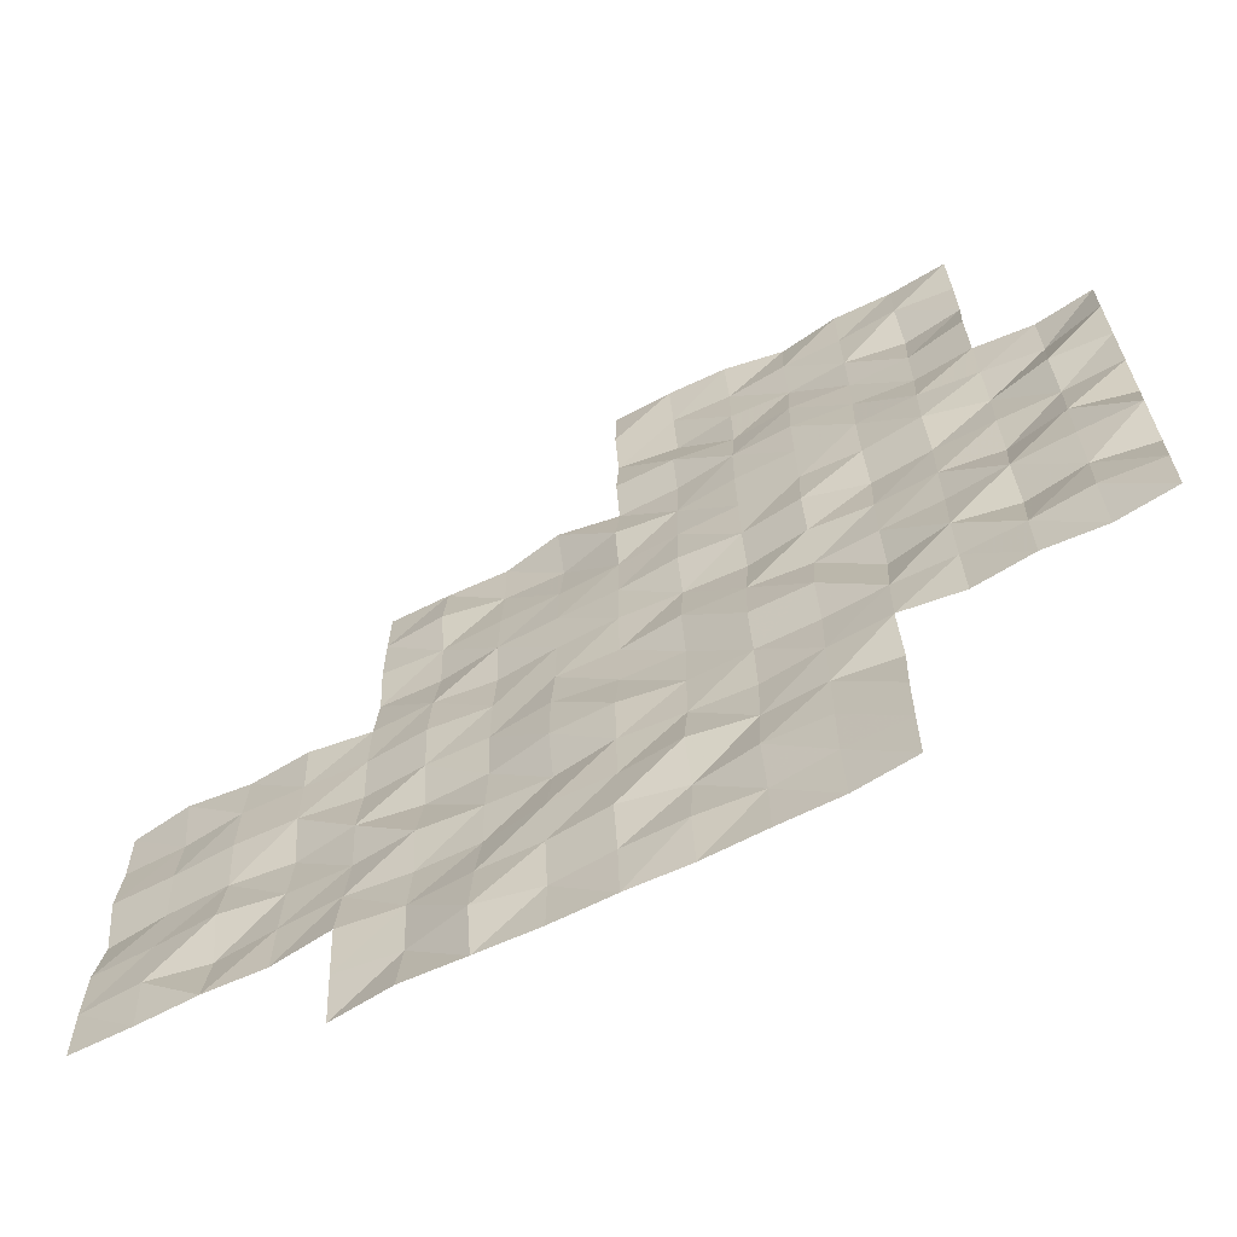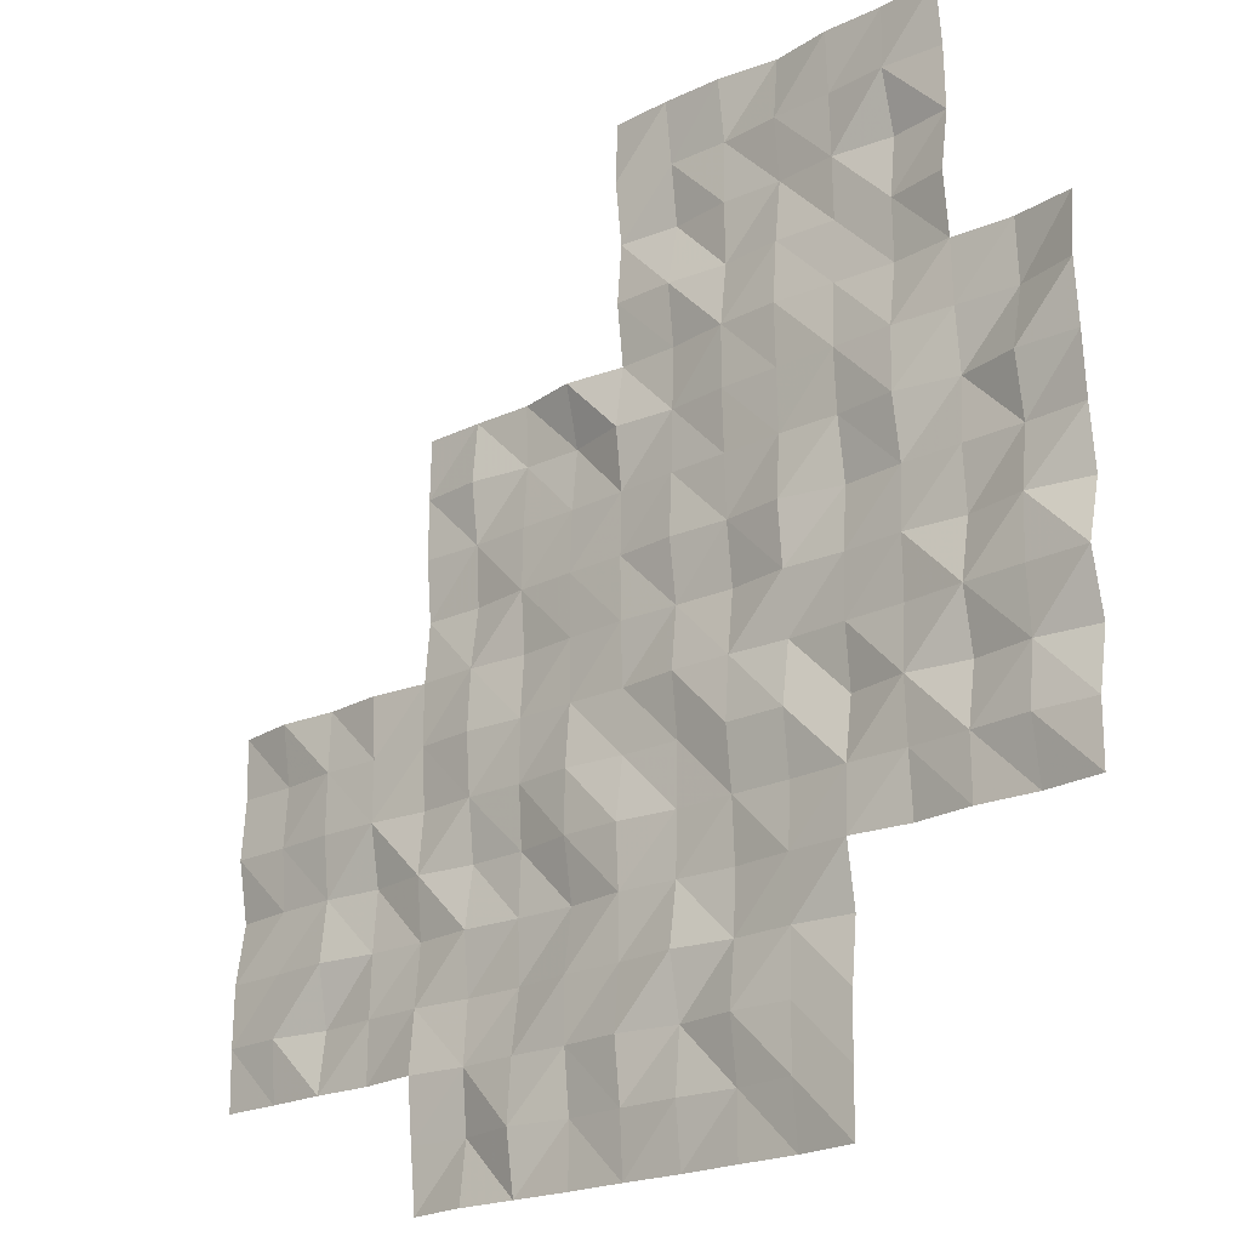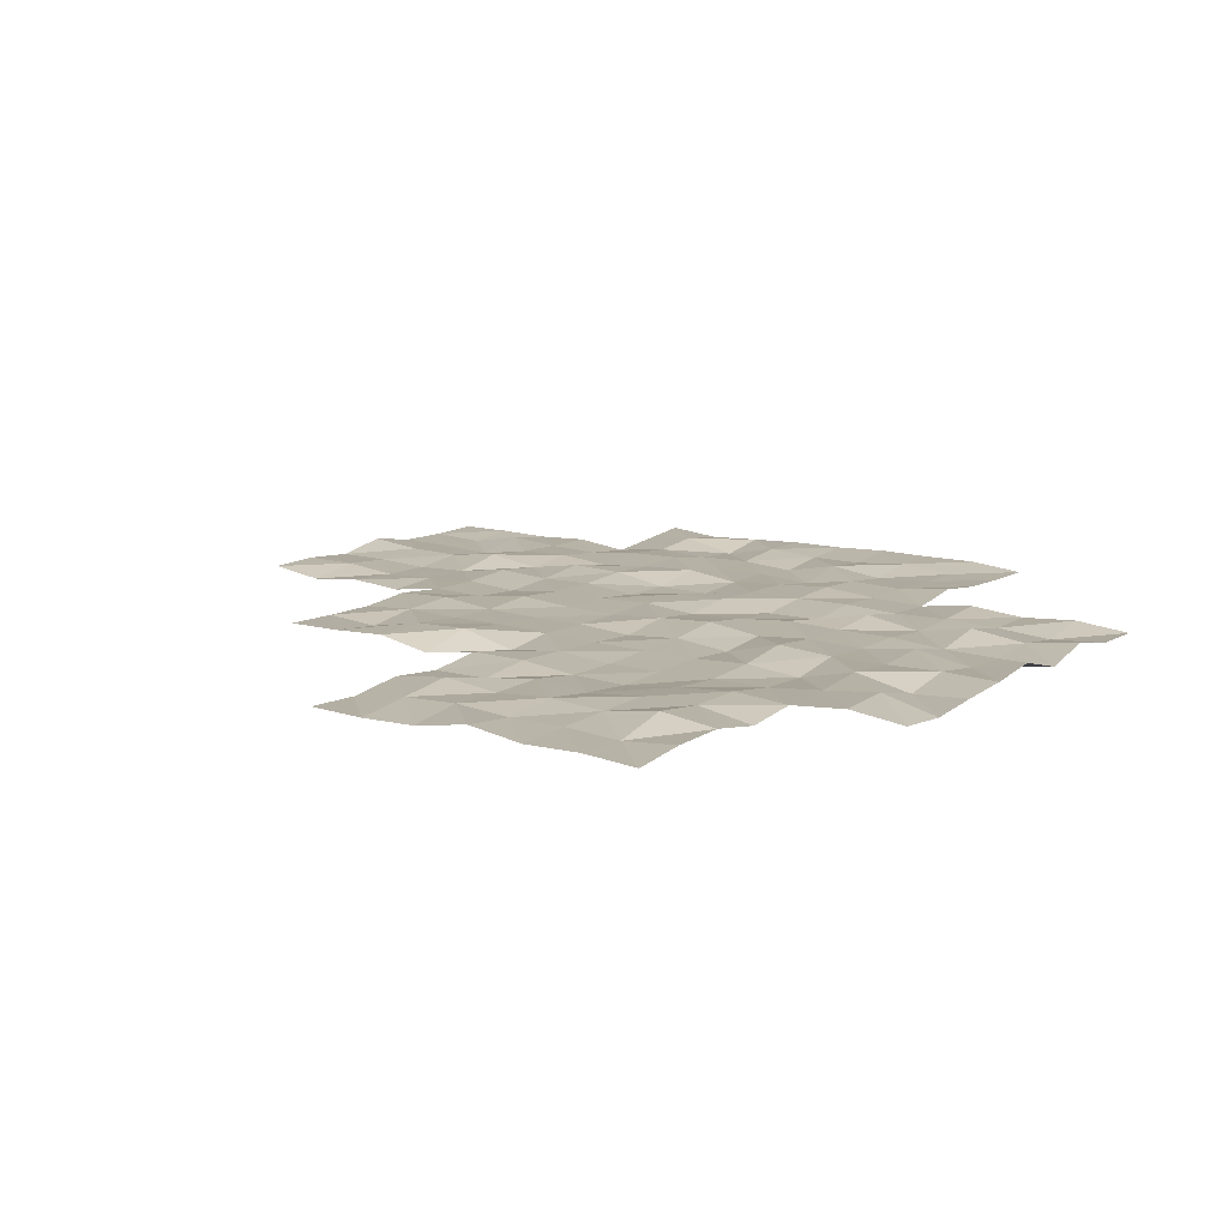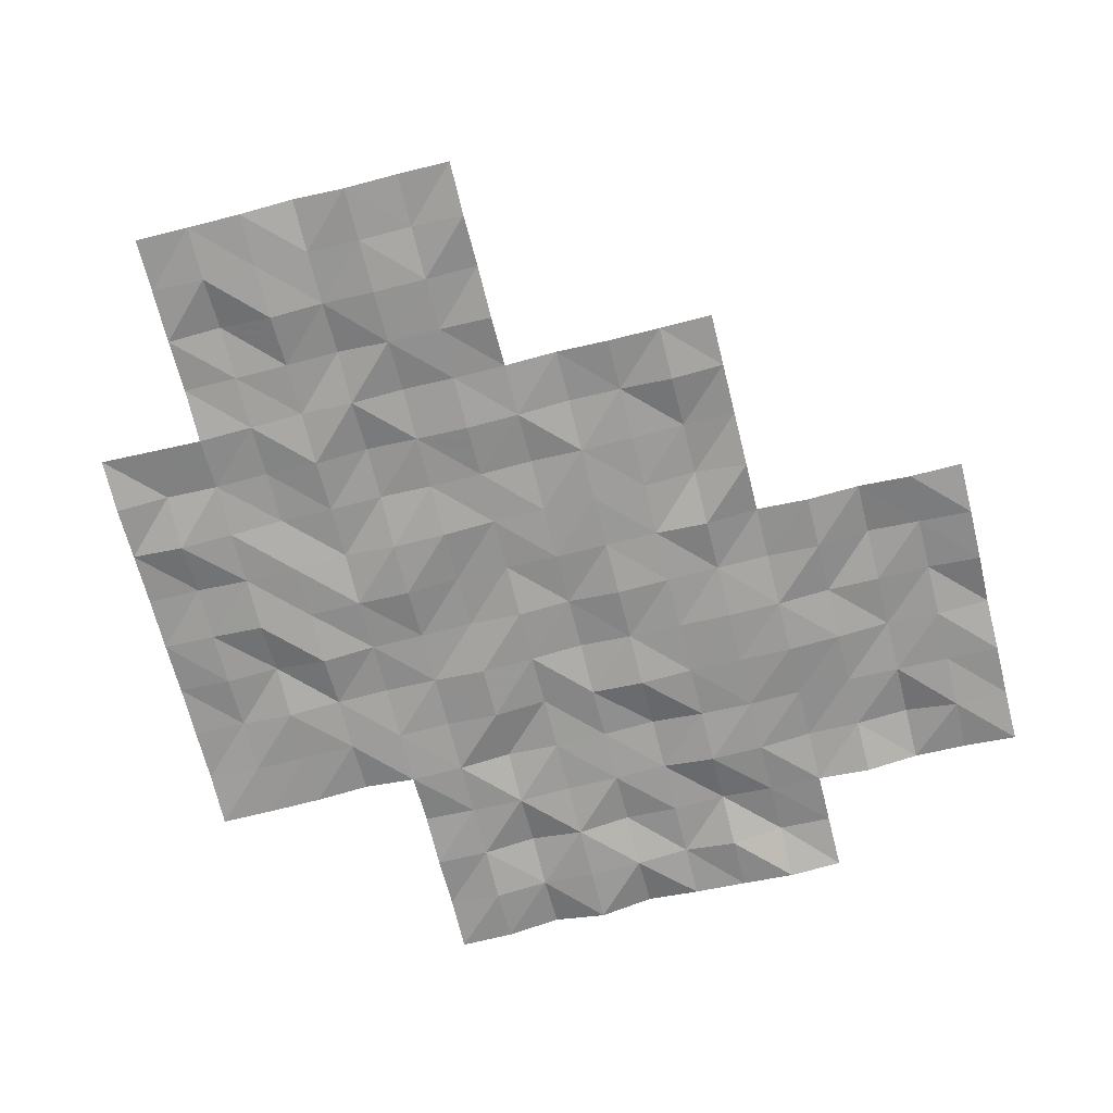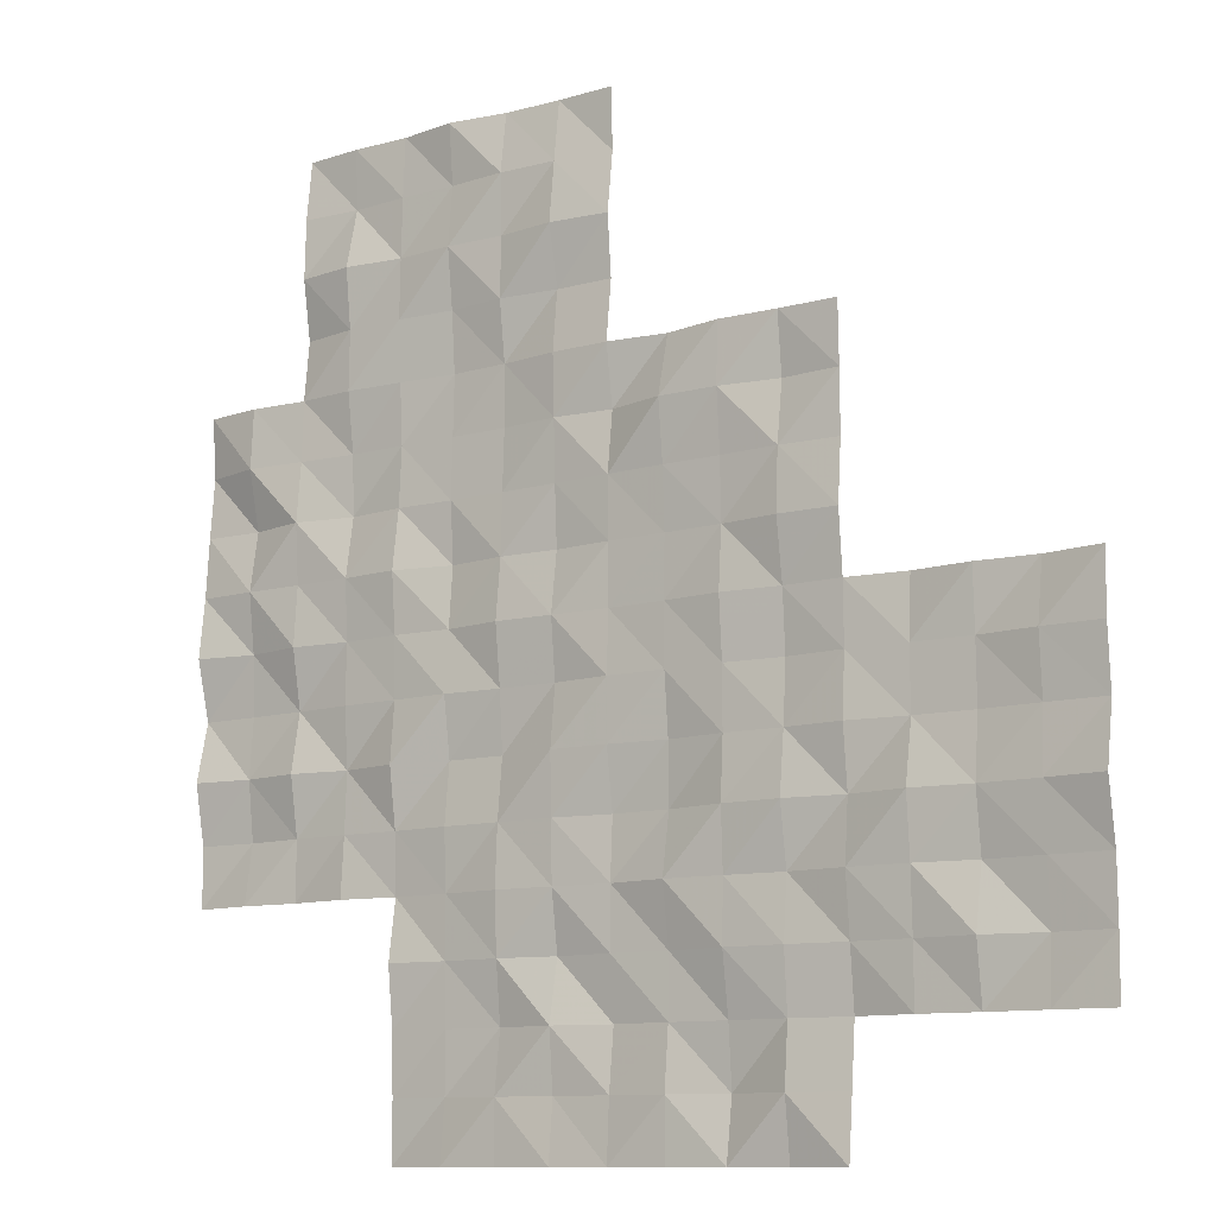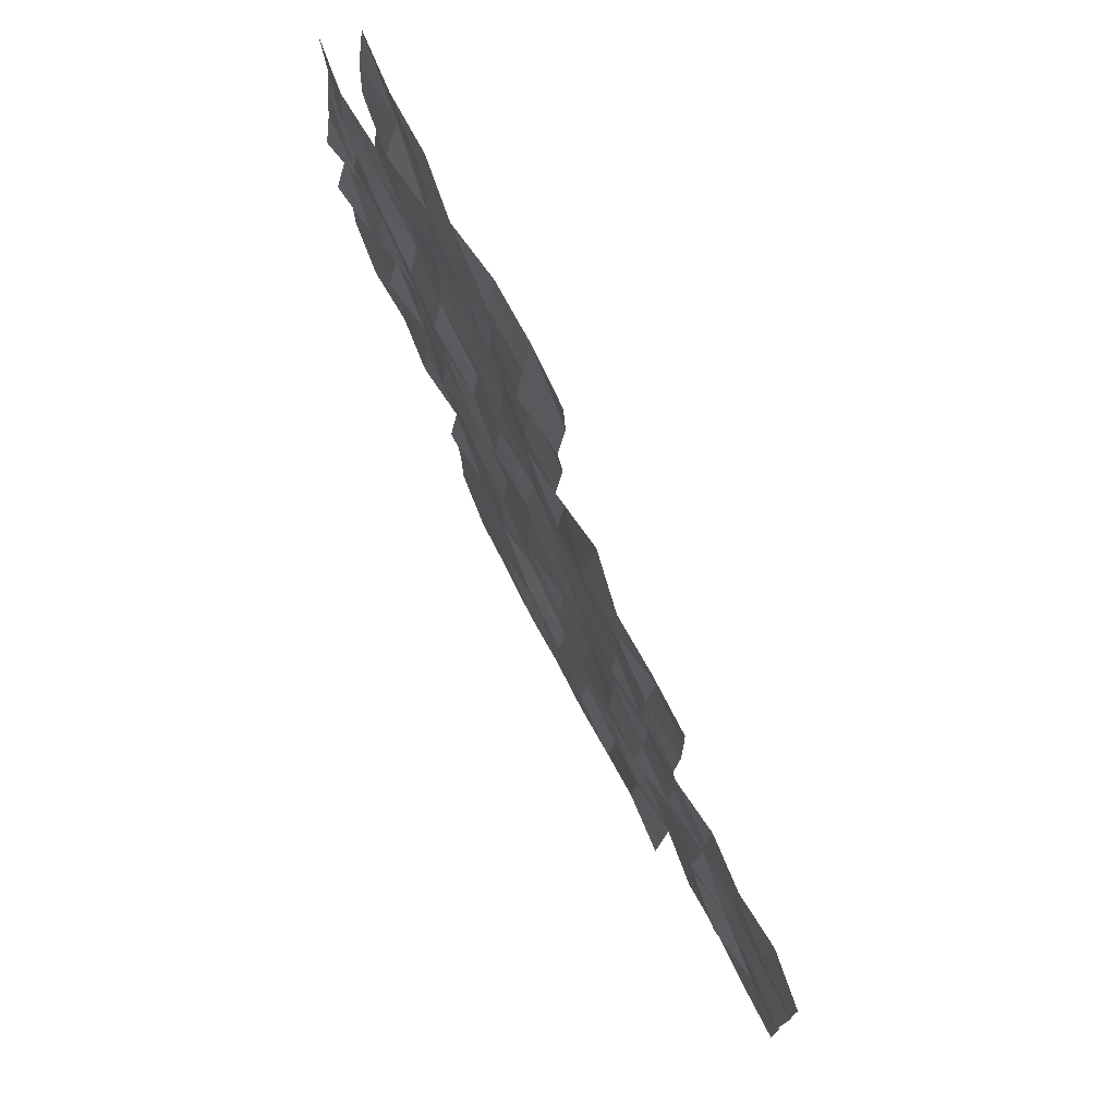
<metadata>
{"format":"obj","ext":"obj","renderer":"f3d","projection":"perspective","resolution":1024,"background":"white","views":[{"elev":-66.1,"azim":26.6,"up":"+Z"},{"elev":-20.6,"azim":42.2,"up":"+Z"},{"elev":11.6,"azim":34.9,"up":"+Y"},{"elev":-68.1,"azim":-75.9,"up":"+Y"},{"elev":-10.4,"azim":-144.1,"up":"+Z"},{"elev":76.2,"azim":-117.3,"up":"+Z"}]}
</metadata>
<code>
o Lake_ripples
v 25.05 -0.2038 -45.05
v 35 -0.1467 -57.5
v 42.5 -0.104 -55
v 42.5 -0.3271 -50
v 32.5 -0.3679 -60
v 45 -0.2431 -52.5
v 45 -0.2092 -47.5
v 40 -0.3947 -62.5
v 40 -0.1836 -57.5
v 40 -0.2144 -52.5
v 40 -0.213 -47.5
v 40 -0.3218 -45
v 45 -0.3076 -45
v 35 -0.209 -52.5
v 30 -0.2617 -62.5
v 30 -0.2749 -57.5
v 47.5 -0.3676 -45
v 32.5 -0.2705 -55
v 37.5 -0.2308 -65
v 37.5 -0.1797 -60
v 37.5 -0.1087 -55
v 37.5 -0.1187 -50
v 35 -0.3937 -62.5
v 30 -0.2063 -55
v 30 -0.2604 -60
v 50 -0.06626 -57.5
v 35 -0.1707 -50
v 35 -0.2127 -55
v 35 -0.1586 -60
v 35 -0.16 -65
v 50 -0.2776 -52.5
v 40 -0.1729 -50
v 40 -0.2363 -55
v 40 -0.2947 -60
v 40 -0.1863 -65
v 45 -0.2441 -50
v 45 -0.1691 -55
v 45 -0.2996 -60
v 45 -0.285 -65
v 45 -0.2442 -62.5
v 50 -0.3007 -50
v 50 -0.03812 -55
v 50 -0.3088 -60
v 42.5 -0.3309 -45
v 45 -0.07804 -57.5
v 42.5 -0.1365 -60
v 42.5 -0.162 -65
v 47.5 -0.2505 -50
v 47.5 -0.07179 -55
v 47.5 -0.2643 -60
v 47.5 -0.07755 -57.5
v 47.5 -0.08251 -52.5
v 47.5 -0.1881 -47.5
v 42.5 -0.32 -62.5
v 42.5 -0.3356 -57.5
v 42.5 -0.2844 -52.5
v 42.5 -0.2001 -47.5
v 37.5 -0.3181 -62.5
v 37.5 -0.2031 -57.5
v 37.5 -0.1728 -52.5
v 32.5 -0.2938 -62.5
v 32.5 -0.3467 -57.5
v 33.75 -0.1866 -60
v 40 -0.2841 -61.25
v 43.75 -0.3289 -57.5
v 41.25 -0.1518 -57.5
v 42.5 -0.2452 -56.25
v 47.5 -0.2832 -58.75
v 43.75 -0.3698 -50
v 38.75 -0.1337 -60
v 38.75 -0.356 -50
v 50 -0.3506 -56.25
v 50 -0.39 -51.25
v 45 -0.1122 -61.25
v 43.75 -0.1336 -45
v 40 -0.1806 -56.25
v 40 -0.3607 -51.25
v 35 -0.2772 -61.25
v 35 -0.2009 -51.25
v 48.75 -0.183 -60
v 42.5 -0.2011 -58.75
v 43.75 -0.2724 -62.5
v 41.25 -0.1511 -62.5
v 42.5 -0.1924 -61.25
v 42.5 -0.1644 -63.75
v 45 -0.3158 -51.25
v 30 -0.06255 -58.75
v 48.75 -0.2948 -55
v 46.25 -0.03356 -47.5
v 45 -0.1922 -56.25
v 35 -0.1023 -53.75
v 35 -0.271 -58.75
v 35 -0.2807 -63.75
v 48.75 -0.1518 -50
v 47.5 -0.2233 -46.25
v 40 -0.3207 -48.75
v 40 -0.2417 -53.75
v 40 -0.3627 -58.75
v 40 -0.2559 -63.75
v 43.75 -0.1593 -65
v 47.5 -0.3884 -48.75
v 45 -0.1785 -48.75
v 45 -0.06993 -53.75
v 45 -0.2575 -58.75
v 45 -0.2806 -63.75
v 43.75 -0.2471 -60
v 48.75 -0.3529 -52.5
v 50 -0.1879 -53.75
v 50 -0.3011 -58.75
v 46.25 -0.278 -45
v 43.75 -0.2633 -55
v 33.75 -0.3696 -55
v 38.75 -0.2046 -55
v 38.75 -0.1815 -65
v 46.25 -0.3615 -52.5
v 45 -0.2491 -46.25
v 31.25 -0.3827 -55
v 31.25 -0.2935 -60
v 47.5 -0.2061 -51.25
v 36.25 -0.1694 -50
v 36.25 -0.2394 -55
v 36.25 -0.275 -60
v 36.25 -0.288 -65
v 47.5 -0.1666 -53.75
v 41.25 -0.1867 -50
v 41.25 -0.1632 -55
v 41.25 -0.2104 -60
v 41.25 -0.1394 -65
v 48.75 -0.2435 -57.5
v 46.25 -0.1512 -50
v 46.25 -0.2237 -55
v 46.25 -0.1496 -60
v 41.25 -0.363 -45
v 46.25 -0.2926 -57.5
v 40 -0.3687 -46.25
v 35 -0.2264 -56.25
v 30 -0.282 -61.25
v 30 -0.1771 -56.25
v 47.5 -0.3032 -56.25
v 42.5 -0.2415 -53.75
v 42.5 -0.3333 -51.25
v 41.25 -0.2666 -52.5
v 43.75 -0.2925 -52.5
v 42.5 -0.1681 -48.75
v 42.5 -0.1639 -46.25
v 41.25 -0.06313 -47.5
v 43.75 -0.1291 -47.5
v 37.5 -0.4152 -63.75
v 37.5 -0.1426 -61.25
v 36.25 -0.2545 -62.5
v 38.75 -0.2961 -62.5
v 37.5 -0.1253 -58.75
v 37.5 -0.1974 -56.25
v 36.25 -0.2268 -57.5
v 38.75 -0.3261 -57.5
v 37.5 -0.2003 -53.75
v 37.5 -0.08018 -51.25
v 36.25 -0.1284 -52.5
v 38.75 -0.1768 -52.5
v 32.5 -0.1337 -61.25
v 31.25 -0.2595 -62.5
v 33.75 -0.2423 -62.5
v 32.5 -0.2217 -58.75
v 32.5 -0.3227 -56.25
v 31.25 -0.2847 -57.5
v 33.75 -0.3054 -57.5
v 33.75 -0.2868 -56.25
v 31.25 -0.1921 -56.25
v 31.25 -0.1904 -58.75
v 33.75 -0.2295 -61.25
v 31.25 -0.3517 -61.25
v 38.75 -0.04964 -51.25
v 36.25 -0.2917 -51.25
v 36.25 -0.06435 -53.75
v 38.75 -0.214 -56.25
v 36.25 -0.3149 -56.25
v 36.25 -0.08853 -58.75
v 41.25 -0.1881 -58.75
v 46.25 -0.2066 -56.25
v 48.75 -0.3415 -56.25
v 46.25 -0.1584 -53.75
v 46.25 -0.3208 -51.25
v 41.25 -0.2894 -56.25
v 46.25 -0.2367 -58.75
v 48.75 -0.387 -58.75
v 48.75 -0.1424 -53.75
v 43.75 -0.1493 -56.25
v 43.75 -0.2809 -63.75
v 43.75 -0.1952 -58.75
v 43.75 -0.3759 -53.75
v 43.75 -0.2735 -48.75
v 41.25 -0.3293 -53.75
v 38.75 -0.1728 -63.75
v 38.75 -0.3421 -58.75
v 38.75 -0.2346 -53.75
v 46.25 -0.1748 -48.75
v 41.25 -0.227 -51.25
v 33.75 -0.08853 -58.75
v 48.75 -0.07809 -51.25
v 46.25 -0.3298 -46.25
v 43.75 -0.3337 -51.25
v 43.75 -0.241 -61.25
v 41.25 -0.3865 -61.25
v 41.25 -0.26 -63.75
v 36.25 -0.1445 -63.75
v 43.75 -0.253 -46.25
v 41.25 -0.2079 -46.25
v 41.25 -0.3218 -48.75
v 36.25 -0.1624 -61.25
v 38.75 -0.3156 -61.25
f 64 151 210
f 149 150 209
f 208 4 125
f 207 57 146
f 206 7 147
f 205 19 123
f 85 128 204
f 84 83 203
f 202 40 82
f 86 143 201
f 200 53 89
f 73 107 199
f 198 29 63
f 197 56 142
f 196 48 130
f 195 33 113
f 194 34 70
f 193 35 114
f 140 126 192
f 191 36 69
f 103 111 190
f 104 106 189
f 188 39 100
f 187 45 65
f 108 88 186
f 185 43 80
f 184 50 132
f 183 55 66
f 119 115 182
f 124 131 181
f 72 129 180
f 139 134 179
f 81 127 178
f 177 20 122
f 153 154 176
f 175 9 155
f 156 121 174
f 157 158 173
f 172 10 159
f 171 61 161
f 78 162 170
f 163 118 169
f 164 165 168
f 136 166 167
f 164 166 62
f 18 167 164
f 28 167 112
f 168 16 138
f 24 168 138
f 117 164 168
f 169 25 87
f 16 169 87
f 165 163 169
f 170 61 160
f 63 160 5
f 29 170 63
f 137 161 15
f 118 137 25
f 5 171 118
f 157 159 60
f 22 172 157
f 71 77 172
f 79 158 14
f 120 79 27
f 120 157 173
f 91 121 28
f 158 91 14
f 158 156 174
f 175 59 153
f 113 153 21
f 33 175 113
f 136 154 2
f 121 136 28
f 121 153 176
f 92 122 29
f 154 92 2
f 154 152 177
f 178 34 98
f 9 178 98
f 66 81 178
f 90 134 45
f 131 90 37
f 131 139 179
f 139 129 51
f 88 139 49
f 88 72 180
f 181 37 103
f 6 181 103
f 52 181 115
f 86 115 6
f 36 182 86
f 48 182 130
f 76 66 9
f 126 76 33
f 126 67 183
f 184 38 104
f 134 104 45
f 134 68 184
f 68 80 50
f 129 68 51
f 129 109 185
f 186 49 124
f 52 186 124
f 31 186 107
f 67 65 55
f 111 67 3
f 37 187 111
f 85 100 47
f 54 188 85
f 82 105 188
f 81 106 46
f 65 81 55
f 65 104 189
f 140 111 3
f 143 140 56
f 6 190 143
f 191 4 144
f 147 144 57
f 147 102 191
f 97 126 33
f 142 97 10
f 142 140 192
f 193 19 148
f 151 148 58
f 151 99 193
f 152 70 20
f 59 194 152
f 155 98 194
f 156 113 21
f 159 156 60
f 10 195 159
f 102 130 36
f 7 196 102
f 53 196 89
f 197 10 77
f 32 197 77
f 4 197 125
f 163 63 5
f 166 163 62
f 166 92 198
f 199 52 119
f 94 119 48
f 41 199 94
f 200 7 116
f 110 116 13
f 17 200 110
f 141 143 56
f 4 201 141
f 69 86 201
f 202 54 84
f 106 84 46
f 38 202 106
f 203 8 64
f 127 64 34
f 127 84 203
f 204 35 99
f 83 99 8
f 83 85 204
f 205 30 93
f 150 93 23
f 150 148 205
f 145 147 57
f 75 145 44
f 13 206 75
f 207 11 135
f 133 135 12
f 44 207 133
f 96 125 32
f 11 208 96
f 146 144 208
f 78 150 23
f 122 78 29
f 20 209 122
f 210 58 149
f 70 149 20
f 34 210 70
f 64 8 151
f 149 58 150
f 208 144 4
f 207 145 57
f 206 116 7
f 205 148 19
f 85 47 128
f 84 54 83
f 202 74 40
f 86 6 143
f 200 95 53
f 73 31 107
f 198 92 29
f 197 141 56
f 196 101 48
f 195 97 33
f 194 98 34
f 193 99 35
f 140 3 126
f 191 102 36
f 103 37 111
f 104 38 106
f 188 105 39
f 187 90 45
f 108 42 88
f 185 109 43
f 184 68 50
f 183 67 55
f 119 52 115
f 124 49 131
f 72 26 129
f 139 51 134
f 81 46 127
f 177 152 20
f 153 59 154
f 175 76 9
f 156 21 121
f 157 60 158
f 172 77 10
f 171 160 61
f 78 23 162
f 163 5 118
f 164 62 165
f 136 2 166
f 164 167 166
f 18 112 167
f 28 136 167
f 168 165 16
f 24 117 168
f 117 18 164
f 169 118 25
f 16 165 169
f 165 62 163
f 170 162 61
f 63 170 160
f 29 78 170
f 137 171 161
f 118 171 137
f 5 160 171
f 157 172 159
f 22 71 172
f 71 32 77
f 79 173 158
f 120 173 79
f 120 22 157
f 91 174 121
f 158 174 91
f 158 60 156
f 175 155 59
f 113 175 153
f 33 76 175
f 136 176 154
f 121 176 136
f 121 21 153
f 92 177 122
f 154 177 92
f 154 59 152
f 178 127 34
f 9 66 178
f 66 55 81
f 90 179 134
f 131 179 90
f 131 49 139
f 139 180 129
f 88 180 139
f 88 42 72
f 181 131 37
f 6 115 181
f 52 124 181
f 86 182 115
f 36 130 182
f 48 119 182
f 76 183 66
f 126 183 76
f 126 3 67
f 184 132 38
f 134 184 104
f 134 51 68
f 68 185 80
f 129 185 68
f 129 26 109
f 186 88 49
f 52 107 186
f 31 108 186
f 67 187 65
f 111 187 67
f 37 90 187
f 85 188 100
f 54 82 188
f 82 40 105
f 81 189 106
f 65 189 81
f 65 45 104
f 140 190 111
f 143 190 140
f 6 103 190
f 191 69 4
f 147 191 144
f 147 7 102
f 97 192 126
f 142 192 97
f 142 56 140
f 193 114 19
f 151 193 148
f 151 8 99
f 152 194 70
f 59 155 194
f 155 9 98
f 156 195 113
f 159 195 156
f 10 97 195
f 102 196 130
f 7 89 196
f 53 101 196
f 197 142 10
f 32 125 197
f 4 141 197
f 163 198 63
f 166 198 163
f 166 2 92
f 199 107 52
f 94 199 119
f 41 73 199
f 200 89 7
f 110 200 116
f 17 95 200
f 141 201 143
f 4 69 201
f 69 36 86
f 202 82 54
f 106 202 84
f 38 74 202
f 203 83 8
f 127 203 64
f 127 46 84
f 204 128 35
f 83 204 99
f 83 54 85
f 205 123 30
f 150 205 93
f 150 58 148
f 145 206 147
f 75 206 145
f 13 116 206
f 207 146 11
f 133 207 135
f 44 145 207
f 96 208 125
f 11 146 208
f 146 57 144
f 78 209 150
f 122 209 78
f 20 149 209
f 210 151 58
f 70 210 149
f 34 64 210

</code>
